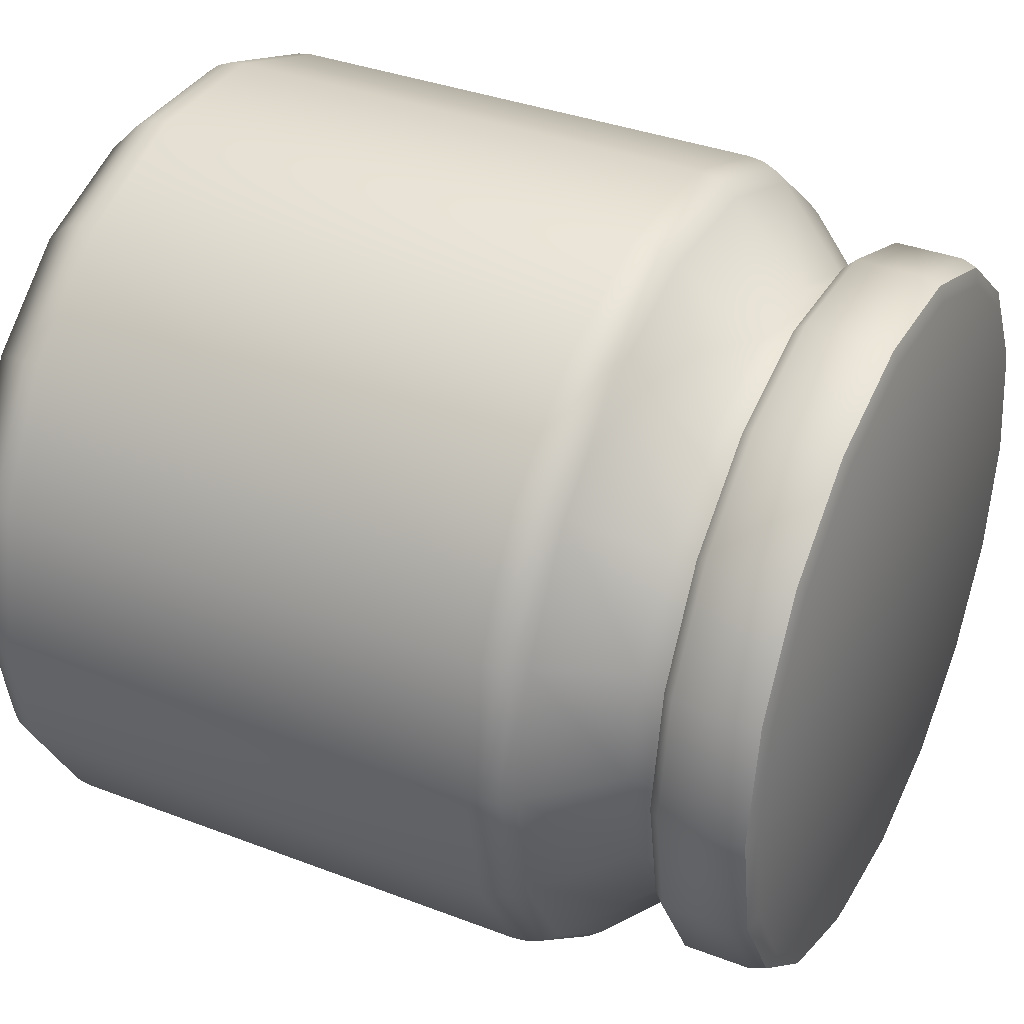
<metadata>
{"format":"obj","ext":"obj","renderer":"f3d","projection":"perspective","resolution":1024,"background":"white","views":[{"elev":36.0,"azim":116.7,"up":"+Z"}]}
</metadata>
<code>
g jar
v -0.05389 0.3041 -0.3056
v 0.05389 0.2702 -0.3056
v 0.05389 0.3041 -0.3056
v -0.05389 0.2702 -0.3056
v -0.1552 0.3041 -0.2688
v 0.06603 0.1959 -0.3745
v -0.1552 0.2702 -0.2688
v -0.2377 0.3041 -0.1995
v -0.06603 0.1959 -0.3745
v -0.2377 0.2702 -0.1995
v -0.2916 0.3041 -0.1061
v -0.06762 0.1835 -0.3835
v 0.06762 0.1835 -0.3835
v -0.1901 0.1959 -0.3293
v -0.2916 0.2702 -0.1061
v -0.3103 0.3041 -3.214e-07
v -0.06857 0.1696 -0.3889
v 0.06857 0.1696 -0.3889
v -0.1947 0.1835 -0.3372
v -0.2913 0.1959 -0.2444
v -0.3103 0.2702 -3.169e-07
v -0.2916 0.3041 0.1061
v -0.06889 0.1544 -0.3907
v 0.06889 0.1544 -0.3907
v 0.06889 -0.3289 -0.3907
v -0.1974 0.1696 -0.342
v -0.2983 0.1835 -0.2503
v -0.3573 0.1959 -0.13
v -0.2916 0.2702 0.1061
v -0.2377 0.3041 0.1995
v -0.1983 0.1544 -0.3435
v -0.3025 0.1696 -0.2538
v -0.3659 0.1835 -0.1332
v -0.3802 0.1959 -3.295e-07
v -0.2377 0.2702 0.1995
v -0.1552 0.3041 0.2688
v -0.06889 -0.3289 -0.3907
v -0.3711 0.1696 -0.1351
v -0.3894 0.1835 -3.398e-07
v -0.3573 0.1959 0.13
v -0.1552 0.2702 0.2688
v -0.05389 0.3041 0.3056
v -0.06855 -0.3441 -0.3888
v 0.06855 -0.3441 -0.3888
v -0.3949 0.1696 -3.499e-07
v -0.3659 0.1835 0.1332
v -0.2913 0.1959 0.2444
v -0.05389 0.2702 0.3056
v 0.05389 0.3041 0.3056
v -0.06754 -0.3577 -0.3831
v 0.06754 -0.3577 -0.3831
v -0.3711 0.1696 0.1351
v -0.2983 0.1835 0.2503
v -0.1901 0.1959 0.3293
v 0.05389 0.2702 0.3056
v 0.1552 0.3041 0.2688
v -0.06587 -0.3695 -0.3736
v 0.06587 -0.3695 -0.3736
v 0.06016 -0.4009 -0.3412
v -0.06016 -0.4009 -0.3412
v -0.1897 -0.3695 -0.3285
v -0.1732 -0.4009 -0.3
v -0.1945 -0.3577 -0.3369
v -0.2906 -0.3695 -0.2438
v -0.2654 -0.4009 -0.2227
v -0.1974 -0.3441 -0.3419
v -0.3564 -0.3695 -0.1297
v -0.3255 -0.4009 -0.1185
v -0.298 -0.3577 -0.25
v -0.1983 -0.3289 -0.3435
v -0.3793 -0.3695 -2.664e-07
v -0.3464 -0.4009 -2.388e-07
v -0.3024 -0.3441 -0.2538
v -0.3655 -0.3577 -0.133
v -0.3039 0.1544 -0.255
v -0.3564 -0.3695 0.1297
v -0.3255 -0.4009 0.1185
v -0.3039 -0.3289 -0.255
v -0.3728 0.1544 -0.1357
v -0.371 -0.3441 -0.135
v -0.389 -0.3577 -2.92e-07
v -0.2906 -0.3695 0.2438
v -0.2654 -0.4009 0.2227
v -0.3728 -0.3289 -0.1357
v -0.3967 0.1544 -3.478e-07
v -0.3948 -0.3441 -2.936e-07
v -0.3655 -0.3577 0.133
v -0.1897 -0.3695 0.3285
v -0.1732 -0.4009 0.3
v -0.3967 -0.3289 -2.835e-07
v -0.3728 0.1544 0.1357
v -0.371 -0.3441 0.135
v -0.298 -0.3577 0.25
v -0.06587 -0.3695 0.3736
v -0.06016 -0.4009 0.3412
v -0.3728 -0.3289 0.1357
v -0.3039 0.1544 0.255
v -0.1945 -0.3577 0.3369
v -0.3024 -0.3441 0.2538
v 0.06587 -0.3695 0.3736
v 0.06016 -0.4009 0.3412
v -0.3039 -0.3289 0.255
v -0.3025 0.1696 0.2538
v -0.1974 -0.3441 0.3419
v -0.06754 -0.3577 0.3831
v 0.1897 -0.3695 0.3285
v 0.1732 -0.4009 0.3
v -0.1983 0.1544 0.3435
v -0.1974 0.1696 0.342
v -0.1983 -0.3289 0.3435
v -0.06855 -0.3441 0.3888
v 0.06754 -0.3577 0.3831
v 0.2906 -0.3695 0.2438
v 0.2654 -0.4009 0.2227
v -0.06889 0.1544 0.3907
v -0.1947 0.1835 0.3372
v -0.06889 -0.3289 0.3907
v 0.06855 -0.3441 0.3888
v 0.1945 -0.3577 0.3369
v 0.3564 -0.3695 0.1297
v 0.3255 -0.4009 0.1185
v 0.298 -0.3577 0.25
v 0.1974 -0.3441 0.3419
v 0.06889 -0.3289 0.3907
v 0.06889 0.1544 0.3907
v 0.3793 -0.3695 1.637e-07
v 0.3464 -0.4009 1.444e-07
v 0.3655 -0.3577 0.133
v 0.3024 -0.3441 0.2538
v 0.1983 -0.3289 0.3435
v 0.3564 -0.3695 -0.1297
v 0.3255 -0.4009 -0.1185
v 0.389 -0.3577 1.74e-07
v 0.371 -0.3441 0.135
v 0.2906 -0.3695 -0.2438
v 0.2654 -0.4009 -0.2227
v 0.3655 -0.3577 -0.133
v 0.1897 -0.3695 -0.3285
v 0.1732 -0.4009 -0.3
v 0.1983 0.1544 0.3435
v 0.3039 -0.3289 0.255
v 0.3948 -0.3441 1.72e-07
v 0.298 -0.3577 -0.25
v 0.06587 -0.3695 -0.3736
v 0.06016 -0.4009 -0.3412
v 0.1945 -0.3577 -0.3369
v 0.06754 -0.3577 -0.3831
v 0.371 -0.3441 -0.135
v 0.3728 -0.3289 0.1357
v 0.3024 -0.3441 -0.2538
v 0.1974 -0.3441 -0.3419
v 0.06855 -0.3441 -0.3888
v 0.3967 -0.3289 1.578e-07
v 0.3728 -0.3289 -0.1357
v 0.3039 -0.3289 -0.255
v 0.1983 -0.3289 -0.3435
v 0.06889 -0.3289 -0.3907
v 0.06889 0.1544 -0.3907
v 0.1983 0.1544 -0.3435
v 0.3039 0.1544 -0.255
v 0.3728 0.1544 -0.1357
v 0.3967 0.1544 9.348e-08
v 0.1974 0.1696 -0.342
v 0.06857 0.1696 -0.3889
v 0.3025 0.1696 -0.2538
v 0.3711 0.1696 -0.1351
v 0.1947 0.1835 -0.3372
v 0.06762 0.1835 -0.3835
v 0.2983 0.1835 -0.2503
v 0.1901 0.1959 -0.3293
v 0.06603 0.1959 -0.3745
v 0.05389 0.2702 -0.3056
v 0.2913 0.1959 -0.2444
v 0.1552 0.2702 -0.2688
v 0.05389 0.3041 -0.3056
v 0.1552 0.3041 -0.2688
v 0.2377 0.2702 -0.1995
v 0.2377 0.3041 -0.1995
v 0.3659 0.1835 -0.1332
v 0.3573 0.1959 -0.13
v 0.2916 0.2702 -0.1061
v 0.2916 0.3041 -0.1061
v 0.3802 0.1959 8.835e-08
v 0.3103 0.2702 3.167e-08
v 0.3103 0.3041 2.715e-08
v 0.3894 0.1835 7.767e-08
v 0.3573 0.1959 0.13
v 0.2916 0.2702 0.1061
v 0.2916 0.3041 0.1061
v 0.3949 0.1696 1.036e-07
v 0.3659 0.1835 0.1332
v 0.2913 0.1959 0.2444
v 0.2377 0.2702 0.1995
v 0.2377 0.3041 0.1995
v 0.3711 0.1696 0.1351
v 0.2983 0.1835 0.2503
v 0.1901 0.1959 0.3293
v 0.1552 0.2702 0.2688
v 0.3728 0.1544 0.1357
v 0.3025 0.1696 0.2538
v 0.3039 0.1544 0.255
v 0.06603 0.1959 0.3745
v 0.1947 0.1835 0.3372
v 0.1974 0.1696 0.342
v -0.06603 0.1959 0.3745
v 0.06762 0.1835 0.3835
v 0.06857 0.1696 0.3889
v -0.06762 0.1835 0.3835
v -0.06857 0.1696 0.3889
v -0.1688 0.3041 0.2923
v -0.2377 0.3041 0.1995
v -0.2586 0.3041 0.217
v -0.1552 0.3041 0.2688
v -0.2916 0.3041 0.1061
v -0.05862 0.3041 0.3324
v -0.3172 0.3041 0.1155
v -0.05389 0.3041 0.3056
v -0.3103 0.3041 -3.214e-07
v 0.05862 0.3041 0.3324
v -0.3376 0.3041 -3.329e-07
v 0.05389 0.3041 0.3056
v -0.2916 0.3041 -0.1061
v 0.1688 0.3041 0.2923
v -0.3172 0.3041 -0.1155
v 0.1552 0.3041 0.2688
v -0.2377 0.3041 -0.1995
v 0.2586 0.3041 0.217
v -0.2586 0.3041 -0.217
v 0.2377 0.3041 0.1995
v -0.1552 0.3041 -0.2688
v 0.3172 0.3041 0.1155
v -0.1688 0.3041 -0.2923
v 0.2916 0.3041 0.1061
v -0.05389 0.3041 -0.3056
v 0.3376 0.3041 5.073e-08
v -0.05862 0.3041 -0.3324
v 0.3103 0.3041 2.715e-08
v 0.05389 0.3041 -0.3056
v 0.3172 0.3041 -0.1155
v 0.05862 0.3041 -0.3324
v 0.2916 0.3041 -0.1061
v 0.1552 0.3041 -0.2688
v 0.2586 0.3041 -0.217
v 0.1688 0.3041 -0.2923
v 0.2377 0.3041 -0.1995
v -0.2638 0.396 0.2213
v -0.1747 0.3811 0.3026
v -0.2676 0.3811 0.2246
v -0.1722 0.396 0.2982
v -0.3236 0.396 0.1178
v -0.06067 0.3811 0.3441
v -0.05979 0.396 0.3391
v -0.3283 0.3811 0.1195
v -0.3443 0.396 -3.57e-07
v 0.06067 0.3811 0.3441
v 0.05979 0.396 0.3391
v -0.3494 0.3811 -3.428e-07
v -0.3236 0.396 -0.1178
v 0.1747 0.3811 0.3026
v 0.1722 0.396 0.2982
v -0.3283 0.3811 -0.1195
v -0.2638 0.396 -0.2213
v 0.2676 0.3811 0.2246
v 0.2638 0.396 0.2213
v -0.2676 0.3811 -0.2246
v -0.1722 0.396 -0.2982
v 0.3283 0.3811 0.1195
v 0.3236 0.396 0.1178
v -0.1747 0.3811 -0.3026
v -0.05979 0.396 -0.3391
v 0.3494 0.3811 5.23e-08
v 0.3443 0.396 5.044e-08
v -0.06067 0.3811 -0.3441
v 0.05979 0.396 -0.3391
v 0.3283 0.3811 -0.1195
v 0.3236 0.396 -0.1178
v 0.06067 0.3811 -0.3441
v 0.1722 0.396 -0.2982
v 0.2676 0.3811 -0.2246
v 0.2638 0.396 -0.2213
v 0.1747 0.3811 -0.3026
v 0.3283 0.3159 0.1195
v 0.3494 0.3159 6.099e-08
v 0.2676 0.3159 0.2246
v 0.3283 0.3159 -0.1195
v 0.2676 0.3159 -0.2246
v 0.1747 0.3159 0.3026
v 0.1747 0.3159 -0.3026
v 0.06067 0.3159 -0.3441
v 0.06067 0.3159 0.3441
v -0.06067 0.3159 -0.3441
v -0.06067 0.3159 0.3441
v -0.1747 0.3159 -0.3026
v -0.1747 0.3159 0.3026
v -0.2676 0.3159 -0.2246
v -0.2676 0.3159 0.2246
v -0.3283 0.3159 -0.1195
v -0.3283 0.3159 0.1195
v -0.3494 0.3159 -3.341e-07
v -0.1732 -0.4009 0.3
v -0.2317 -0.4009 0.1945
v -0.2654 -0.4009 0.2227
v -0.1513 -0.4009 0.262
v -0.06016 -0.4009 0.3412
v -0.2843 -0.4009 0.1035
v -0.3255 -0.4009 0.1185
v -0.05253 -0.4009 0.2979
v 0.06016 -0.4009 0.3412
v -0.3025 -0.4009 -2.035e-07
v -0.3464 -0.4009 -2.388e-07
v 0.05253 -0.4009 0.2979
v 0.1732 -0.4009 0.3
v -0.2843 -0.4009 -0.1035
v -0.3255 -0.4009 -0.1185
v -0.1904 -0.3626 -0.06928
v -0.2026 -0.3626 -1.262e-07
v -0.1904 -0.3626 0.06928
v -0.1552 -0.3626 0.1302
v -0.1013 -0.3626 0.1754
v 0.03518 -0.3626 0.1995
v 0.03518 -0.3626 -0.1995
v 0.2026 -0.3626 1.003e-07
v -0.03518 -0.3626 0.1995
v 0.1513 -0.4009 0.262
v 0.2654 -0.4009 0.2227
v 0.2317 -0.4009 0.1945
v 0.3255 -0.4009 0.1185
v 0.1013 -0.3626 0.1754
v 0.1552 -0.3626 0.1302
v 0.2843 -0.4009 0.1035
v 0.3464 -0.4009 1.444e-07
v 0.1904 -0.3626 0.06928
v 0.3025 -0.4009 1.333e-07
v 0.3255 -0.4009 -0.1185
v 0.2843 -0.4009 -0.1035
v 0.2654 -0.4009 -0.2227
v 0.2317 -0.4009 -0.1945
v 0.1732 -0.4009 -0.3
v 0.1904 -0.3626 -0.06928
v 0.1552 -0.3626 -0.1302
v 0.1513 -0.4009 -0.262
v 0.06016 -0.4009 -0.3412
v 0.1013 -0.3626 -0.1754
v 0.05253 -0.4009 -0.2979
v -0.06016 -0.4009 -0.3412
v -0.05253 -0.4009 -0.2979
v -0.1732 -0.4009 -0.3
v -0.1513 -0.4009 -0.262
v -0.2654 -0.4009 -0.2227
v -0.03518 -0.3626 -0.1995
v -0.1013 -0.3626 -0.1754
v -0.2317 -0.4009 -0.1945
v -0.1552 -0.3626 -0.1302
v -0.2522 0.4009 0.2116
v -0.1722 0.396 0.2982
v -0.2638 0.396 0.2213
v -0.1646 0.4009 0.2851
v -0.05979 0.396 0.3391
v -0.05717 0.4009 0.3242
v 0.05979 0.396 0.3391
v 0.1646 0.4009 0.2851
v -0.3292 0.4009 -3.338e-07
v 0.3094 0.4009 -0.1126
v -0.05717 0.4009 -0.3242
v -0.3094 0.4009 0.1126
v -0.3236 0.396 0.1178
v -0.3443 0.396 -3.57e-07
v 0.05717 0.4009 0.3242
v 0.1722 0.396 0.2982
v 0.2638 0.396 0.2213
v -0.3094 0.4009 -0.1126
v -0.3236 0.396 -0.1178
v -0.2522 0.4009 -0.2116
v -0.2638 0.396 -0.2213
v -0.1646 0.4009 -0.2851
v -0.1722 0.396 -0.2982
v -0.05979 0.396 -0.3391
v 0.2522 0.4009 0.2116
v 0.3236 0.396 0.1178
v 0.3094 0.4009 0.1126
v 0.3443 0.396 5.044e-08
v 0.3292 0.4009 5.014e-08
v 0.3236 0.396 -0.1178
v 0.2638 0.396 -0.2213
v 0.05717 0.4009 -0.3242
v 0.05979 0.396 -0.3391
v 0.1646 0.4009 -0.2851
v 0.1722 0.396 -0.2982
v 0.2522 0.4009 -0.2116
v -0.1688 0.3041 0.2923
v -0.2676 0.3159 0.2246
v -0.1747 0.3159 0.3026
v -0.2586 0.3041 0.217
v -0.05862 0.3041 0.3324
v -0.3283 0.3159 0.1195
v -0.06067 0.3159 0.3441
v -0.3172 0.3041 0.1155
v 0.05862 0.3041 0.3324
v -0.3494 0.3159 -3.341e-07
v 0.06067 0.3159 0.3441
v -0.3376 0.3041 -3.329e-07
v 0.1688 0.3041 0.2923
v -0.3283 0.3159 -0.1195
v 0.1747 0.3159 0.3026
v -0.3172 0.3041 -0.1155
v 0.2586 0.3041 0.217
v -0.2676 0.3159 -0.2246
v 0.2676 0.3159 0.2246
v -0.2586 0.3041 -0.217
v 0.3172 0.3041 0.1155
v -0.1747 0.3159 -0.3026
v 0.3283 0.3159 0.1195
v -0.1688 0.3041 -0.2923
v 0.3376 0.3041 5.073e-08
v -0.06067 0.3159 -0.3441
v 0.3494 0.3159 6.099e-08
v -0.05862 0.3041 -0.3324
v 0.3172 0.3041 -0.1155
v 0.06067 0.3159 -0.3441
v 0.3283 0.3159 -0.1195
v 0.05862 0.3041 -0.3324
v 0.2586 0.3041 -0.217
v 0.1747 0.3159 -0.3026
v 0.2676 0.3159 -0.2246
v 0.1688 0.3041 -0.2923
g jar_0
f 3 2 1
f 4 1 2
f 1 4 5
f 2 6 4
f 7 5 4
f 5 7 8
f 9 4 6
f 4 9 7
f 10 8 7
f 8 10 11
f 9 6 12
f 13 12 6
f 14 7 9
f 7 14 10
f 15 11 10
f 11 15 16
f 12 13 17
f 18 17 13
f 12 19 9
f 14 9 19
f 20 10 14
f 10 20 15
f 21 16 15
f 16 21 22
f 17 18 23
f 24 23 18
f 24 25 23
f 17 26 12
f 19 12 26
f 19 27 14
f 20 14 27
f 28 15 20
f 15 28 21
f 29 22 21
f 22 29 30
f 23 31 17
f 26 17 31
f 26 32 19
f 27 19 32
f 27 33 20
f 28 20 33
f 34 21 28
f 21 34 29
f 35 30 29
f 30 35 36
f 23 37 31
f 37 23 25
f 32 38 27
f 33 27 38
f 33 39 28
f 34 28 39
f 40 29 34
f 29 40 35
f 41 36 35
f 36 41 42
f 37 25 43
f 44 43 25
f 38 45 33
f 39 33 45
f 39 46 34
f 40 34 46
f 47 35 40
f 35 47 41
f 48 42 41
f 42 48 49
f 43 44 50
f 51 50 44
f 45 52 39
f 46 39 52
f 46 53 40
f 47 40 53
f 54 41 47
f 41 54 48
f 55 49 48
f 49 55 56
f 50 51 57
f 58 57 51
f 58 59 57
f 60 57 59
f 57 60 61
f 57 61 50
f 62 61 60
f 63 50 61
f 50 63 43
f 61 62 64
f 61 64 63
f 65 64 62
f 66 43 63
f 43 66 37
f 64 65 67
f 68 67 65
f 69 63 64
f 63 69 66
f 64 67 69
f 70 37 66
f 70 31 37
f 67 68 71
f 72 71 68
f 73 66 69
f 66 73 70
f 74 69 67
f 67 71 74
f 69 74 73
f 31 70 75
f 31 75 26
f 32 26 75
f 71 72 76
f 77 76 72
f 78 70 73
f 78 75 70
f 75 79 32
f 75 78 79
f 38 32 79
f 80 73 74
f 73 80 78
f 81 74 71
f 71 76 81
f 74 81 80
f 76 77 82
f 83 82 77
f 84 79 78
f 84 78 80
f 79 85 38
f 79 84 85
f 45 38 85
f 86 80 81
f 80 86 84
f 87 81 76
f 76 82 87
f 81 87 86
f 82 83 88
f 89 88 83
f 90 85 84
f 90 84 86
f 85 91 45
f 85 90 91
f 52 45 91
f 92 86 87
f 86 92 90
f 93 87 82
f 82 88 93
f 87 93 92
f 88 89 94
f 95 94 89
f 96 91 90
f 96 90 92
f 91 97 52
f 91 96 97
f 98 93 88
f 88 94 98
f 99 92 93
f 92 99 96
f 93 98 99
f 94 95 100
f 101 100 95
f 102 96 99
f 102 97 96
f 103 52 97
f 52 103 46
f 53 46 103
f 104 99 98
f 99 104 102
f 105 98 94
f 94 100 105
f 98 105 104
f 100 101 106
f 107 106 101
f 97 102 108
f 97 108 103
f 103 109 53
f 109 103 108
f 110 102 104
f 110 108 102
f 111 104 105
f 104 111 110
f 112 105 100
f 100 106 112
f 105 112 111
f 106 107 113
f 114 113 107
f 108 110 115
f 108 115 109
f 116 53 109
f 53 116 47
f 54 47 116
f 117 110 111
f 117 115 110
f 118 111 112
f 111 118 117
f 119 112 106
f 106 113 119
f 112 119 118
f 113 114 120
f 121 120 114
f 122 119 113
f 113 120 122
f 123 118 119
f 119 122 123
f 124 117 118
f 118 123 124
f 115 117 125
f 124 125 117
f 120 121 126
f 127 126 121
f 128 122 120
f 120 126 128
f 129 123 122
f 122 128 129
f 130 124 123
f 123 129 130
f 126 127 131
f 132 131 127
f 133 128 126
f 126 131 133
f 134 129 128
f 128 133 134
f 131 132 135
f 136 135 132
f 137 133 131
f 131 135 137
f 135 136 138
f 139 138 136
f 130 140 124
f 125 124 140
f 141 130 129
f 129 134 141
f 142 134 133
f 133 137 142
f 143 137 135
f 135 138 143
f 138 139 144
f 145 144 139
f 138 144 146
f 146 143 138
f 147 146 144
f 137 143 148
f 148 142 137
f 134 142 149
f 149 141 134
f 143 146 150
f 150 148 143
f 146 147 151
f 151 150 146
f 152 151 147
f 142 148 153
f 153 149 142
f 148 150 154
f 154 153 148
f 150 151 155
f 155 154 150
f 151 152 156
f 156 155 151
f 157 156 152
f 157 158 156
f 156 159 155
f 159 156 158
f 155 160 154
f 160 155 159
f 154 161 153
f 161 154 160
f 153 162 149
f 162 153 161
f 159 158 163
f 164 163 158
f 160 159 165
f 163 165 159
f 161 160 166
f 165 166 160
f 163 164 167
f 168 167 164
f 165 163 169
f 167 169 163
f 167 168 170
f 171 170 168
f 171 172 170
f 170 173 167
f 169 167 173
f 174 170 172
f 170 174 173
f 172 175 174
f 176 174 175
f 174 176 177
f 177 173 174
f 178 177 176
f 169 179 165
f 166 165 179
f 173 180 169
f 173 177 180
f 179 169 180
f 177 178 181
f 181 180 177
f 182 181 178
f 180 183 179
f 180 181 183
f 181 182 184
f 184 183 181
f 185 184 182
f 179 186 166
f 186 179 183
f 183 184 187
f 183 187 186
f 184 185 188
f 188 187 184
f 189 188 185
f 190 166 186
f 166 190 161
f 162 161 190
f 191 186 187
f 186 191 190
f 187 188 192
f 187 192 191
f 188 189 193
f 193 192 188
f 194 193 189
f 190 195 162
f 195 190 191
f 196 191 192
f 191 196 195
f 192 193 197
f 192 197 196
f 193 194 198
f 198 197 193
f 56 198 194
f 198 56 55
f 199 162 195
f 199 149 162
f 149 199 141
f 200 195 196
f 195 200 199
f 201 141 199
f 201 199 200
f 141 201 130
f 140 130 201
f 197 198 202
f 55 202 198
f 203 196 197
f 196 203 200
f 197 202 203
f 200 204 201
f 140 201 204
f 204 200 203
f 202 55 205
f 48 205 55
f 205 48 54
f 206 203 202
f 203 206 204
f 202 205 206
f 204 207 140
f 207 204 206
f 125 140 207
f 205 54 208
f 208 206 205
f 206 208 207
f 116 208 54
f 207 209 125
f 209 207 208
f 208 116 209
f 115 125 209
f 109 209 116
f 209 109 115
f 212 211 210
f 213 210 211
f 211 212 214
f 210 213 215
f 216 214 212
f 217 215 213
f 214 216 218
f 215 217 219
f 220 218 216
f 221 219 217
f 218 220 222
f 219 221 223
f 224 222 220
f 225 223 221
f 222 224 226
f 223 225 227
f 228 226 224
f 229 227 225
f 226 228 230
f 227 229 231
f 232 230 228
f 233 231 229
f 230 232 234
f 231 233 235
f 236 234 232
f 237 235 233
f 234 236 238
f 235 237 239
f 240 238 236
f 241 239 237
f 238 240 242
f 239 241 243
f 244 242 240
f 245 243 241
f 242 244 245
f 243 245 244
f 248 247 246
f 249 246 247
f 246 250 248
f 247 251 249
f 252 249 251
f 253 248 250
f 250 254 253
f 251 255 252
f 256 252 255
f 257 253 254
f 254 258 257
f 255 259 256
f 260 256 259
f 261 257 258
f 258 262 261
f 259 263 260
f 264 260 263
f 265 261 262
f 262 266 265
f 263 267 264
f 268 264 267
f 269 265 266
f 266 270 269
f 267 271 268
f 272 268 271
f 273 269 270
f 270 274 273
f 271 275 272
f 276 272 275
f 277 273 274
f 274 278 277
f 275 279 276
f 280 276 279
f 278 280 281
f 281 277 278
f 279 281 280
f 267 282 271
f 283 271 282
f 271 283 275
f 282 267 284
f 285 275 283
f 275 285 279
f 263 284 267
f 286 279 285
f 279 286 281
f 284 263 287
f 288 281 286
f 281 288 277
f 259 287 263
f 289 277 288
f 287 259 290
f 277 289 273
f 255 290 259
f 291 273 289
f 290 255 292
f 273 291 269
f 251 292 255
f 293 269 291
f 292 251 294
f 269 293 265
f 247 294 251
f 295 265 293
f 294 247 296
f 265 295 261
f 248 296 247
f 297 261 295
f 296 248 298
f 261 297 257
f 253 298 248
f 299 257 297
f 298 253 299
f 257 299 253
f 302 301 300
f 303 300 301
f 300 303 304
f 301 302 305
f 306 305 302
f 307 304 303
f 304 307 308
f 305 306 309
f 310 309 306
f 311 308 307
f 308 311 312
f 309 310 313
f 314 313 310
f 313 315 309
f 316 309 315
f 309 316 305
f 317 305 316
f 316 315 317
f 305 317 301
f 301 318 303
f 318 301 317
f 319 303 318
f 317 319 318
f 303 319 307
f 315 319 317
f 320 319 315
f 321 320 315
f 322 320 321
f 323 307 319
f 323 319 320
f 307 323 311
f 320 311 323
f 311 320 324
f 324 312 311
f 312 324 325
f 326 325 324
f 325 326 327
f 328 324 320
f 324 328 326
f 328 320 329
f 329 326 328
f 329 320 322
f 330 327 326
f 326 329 330
f 327 330 331
f 332 330 329
f 332 329 322
f 333 331 330
f 330 332 333
f 322 333 332
f 331 333 334
f 335 334 333
f 333 322 335
f 334 335 336
f 337 336 335
f 336 337 338
f 339 335 322
f 335 339 337
f 339 322 340
f 340 337 339
f 340 322 321
f 341 338 337
f 337 340 341
f 338 341 342
f 343 341 340
f 343 340 321
f 344 342 341
f 341 343 344
f 321 344 343
f 342 344 345
f 346 345 344
f 344 321 346
f 345 346 347
f 348 347 346
f 347 348 349
f 350 346 321
f 346 350 348
f 350 321 351
f 351 348 350
f 351 321 315
f 352 349 348
f 348 351 352
f 349 352 314
f 313 314 352
f 315 313 353
f 353 351 315
f 353 352 351
f 352 353 313
f 356 355 354
f 357 354 355
f 355 358 357
f 359 357 358
f 359 354 357
f 358 360 359
f 361 354 359
f 362 354 361
f 363 362 361
f 364 362 363
f 354 365 356
f 365 354 362
f 366 356 365
f 365 362 366
f 367 366 362
f 368 359 360
f 368 361 359
f 360 369 368
f 361 368 369
f 369 370 361
f 362 371 367
f 372 367 371
f 371 362 373
f 371 373 372
f 373 362 364
f 374 372 373
f 373 375 374
f 375 373 364
f 376 374 375
f 375 364 376
f 377 376 364
f 378 361 370
f 370 379 378
f 378 380 361
f 380 378 379
f 379 381 380
f 380 363 361
f 382 380 381
f 382 363 380
f 381 383 382
f 363 382 383
f 383 384 363
f 364 385 377
f 386 377 385
f 385 364 387
f 385 387 386
f 387 364 363
f 388 386 387
f 389 363 384
f 389 387 363
f 384 388 389
f 387 389 388
f 392 391 390
f 393 390 391
f 390 394 392
f 391 395 393
f 396 392 394
f 397 393 395
f 394 398 396
f 395 399 397
f 400 396 398
f 401 397 399
f 398 402 400
f 399 403 401
f 404 400 402
f 405 401 403
f 402 406 404
f 403 407 405
f 408 404 406
f 409 405 407
f 406 410 408
f 407 411 409
f 412 408 410
f 413 409 411
f 410 414 412
f 411 415 413
f 416 412 414
f 417 413 415
f 414 418 416
f 415 419 417
f 420 416 418
f 421 417 419
f 418 422 420
f 419 423 421
f 424 420 422
f 425 421 423
f 422 425 424
f 423 424 425

</code>
